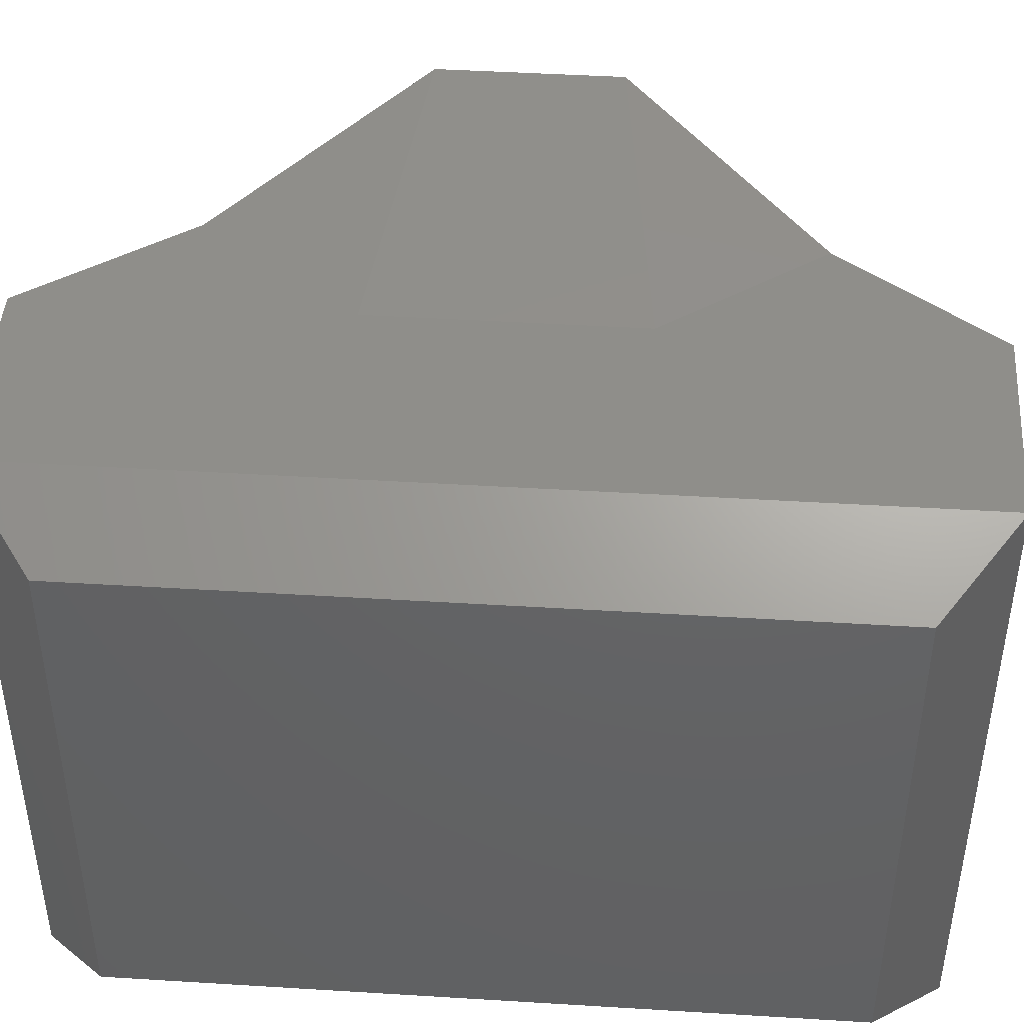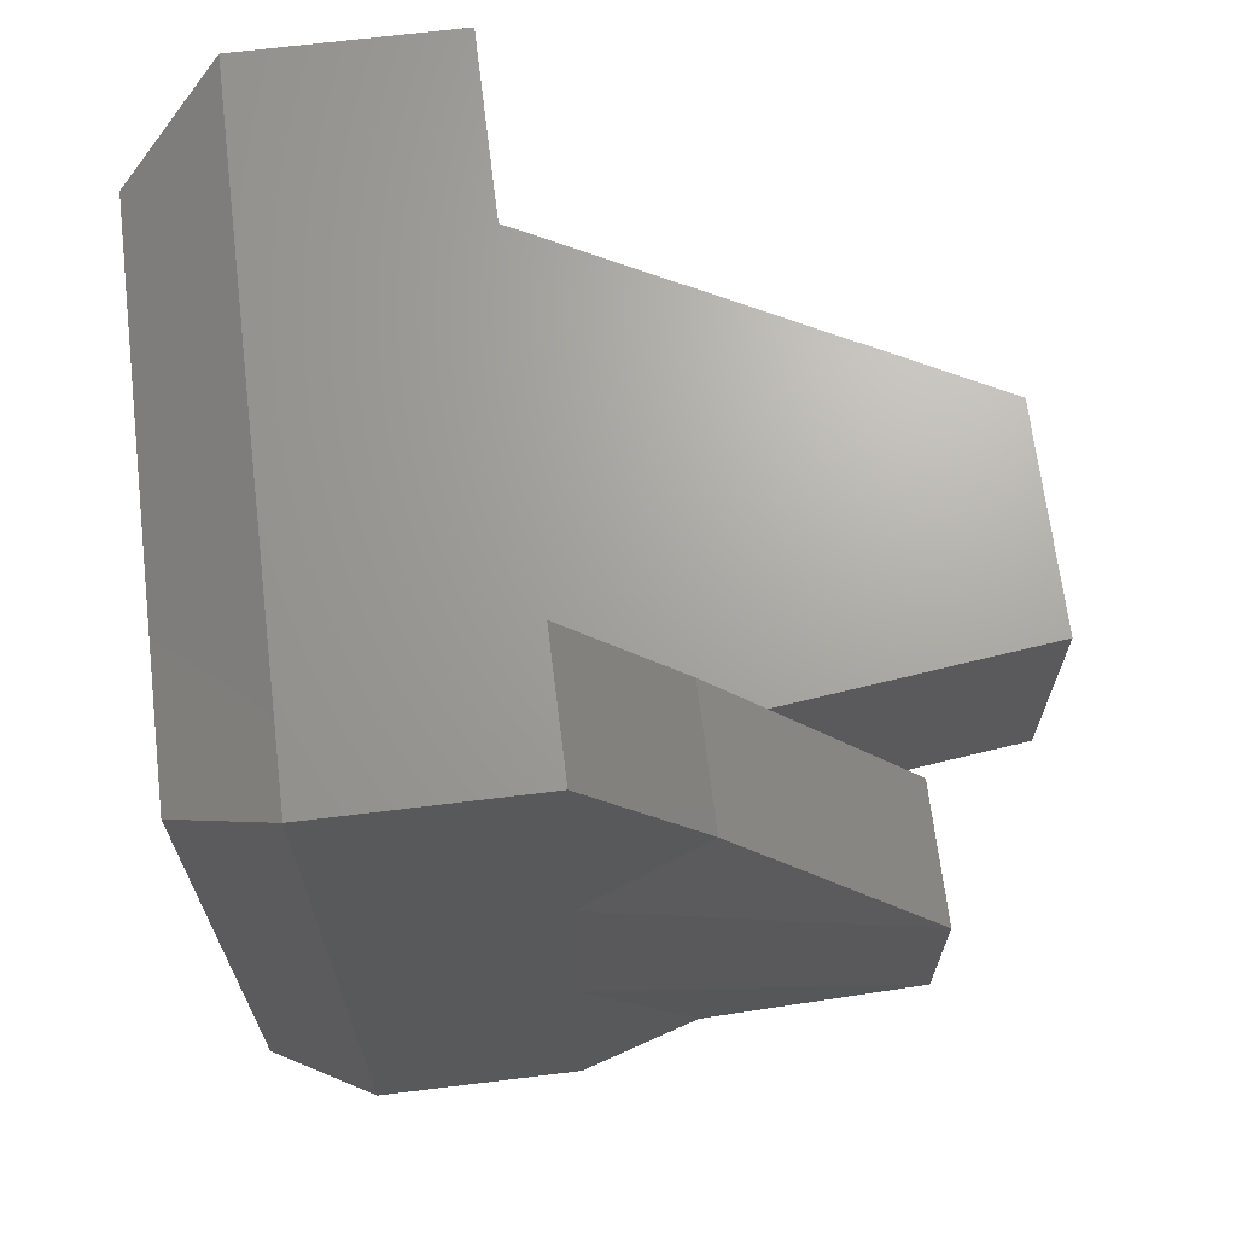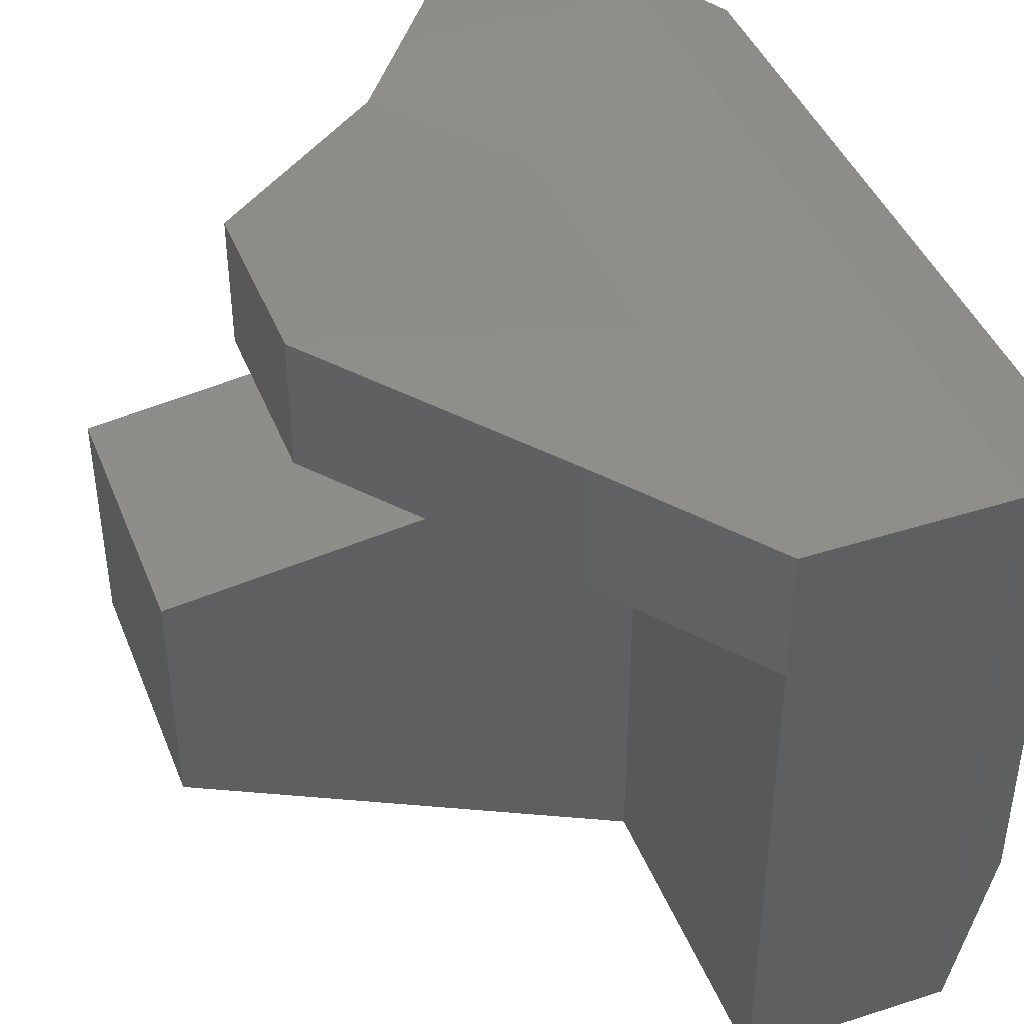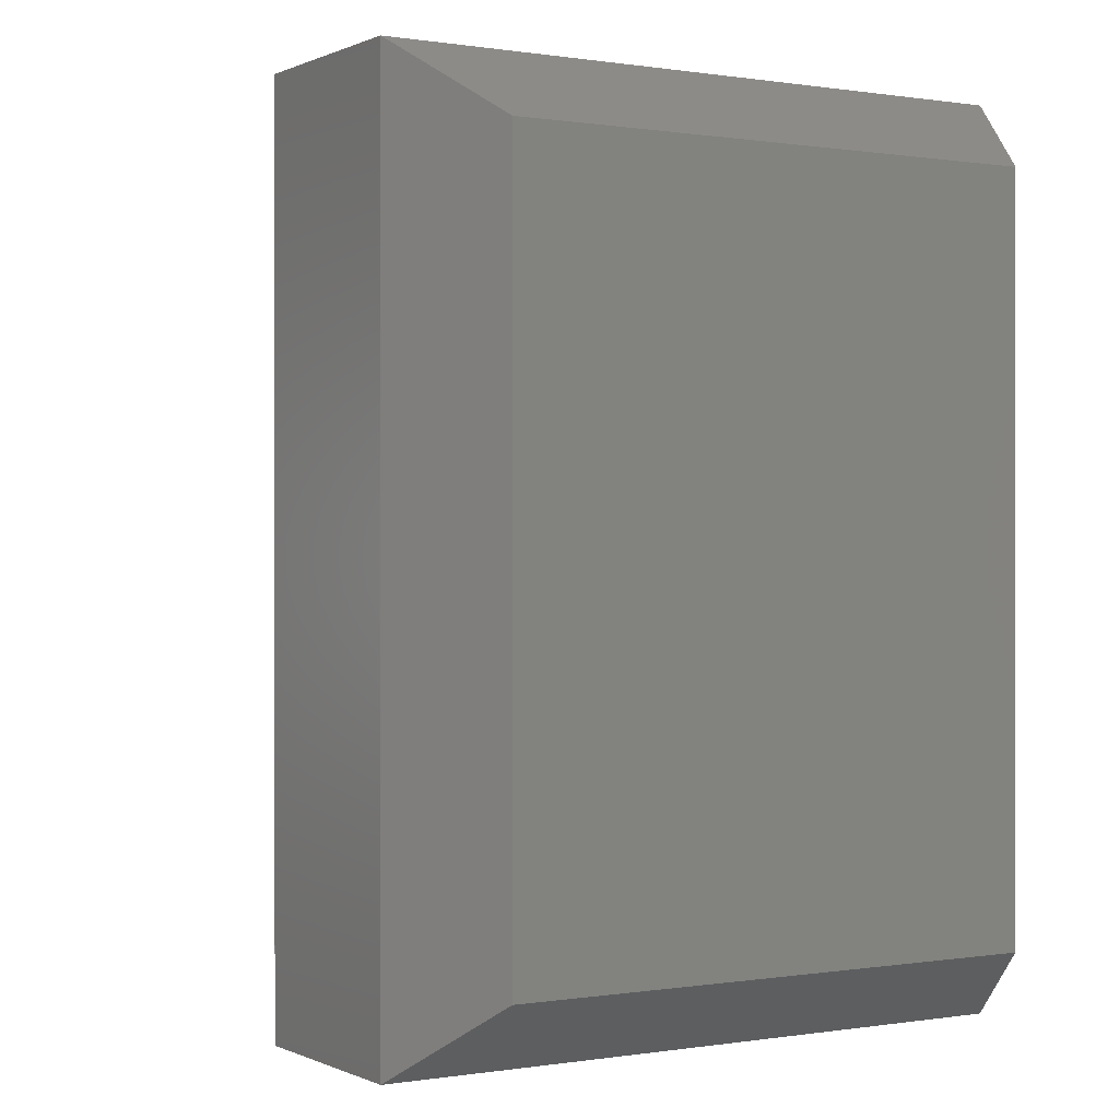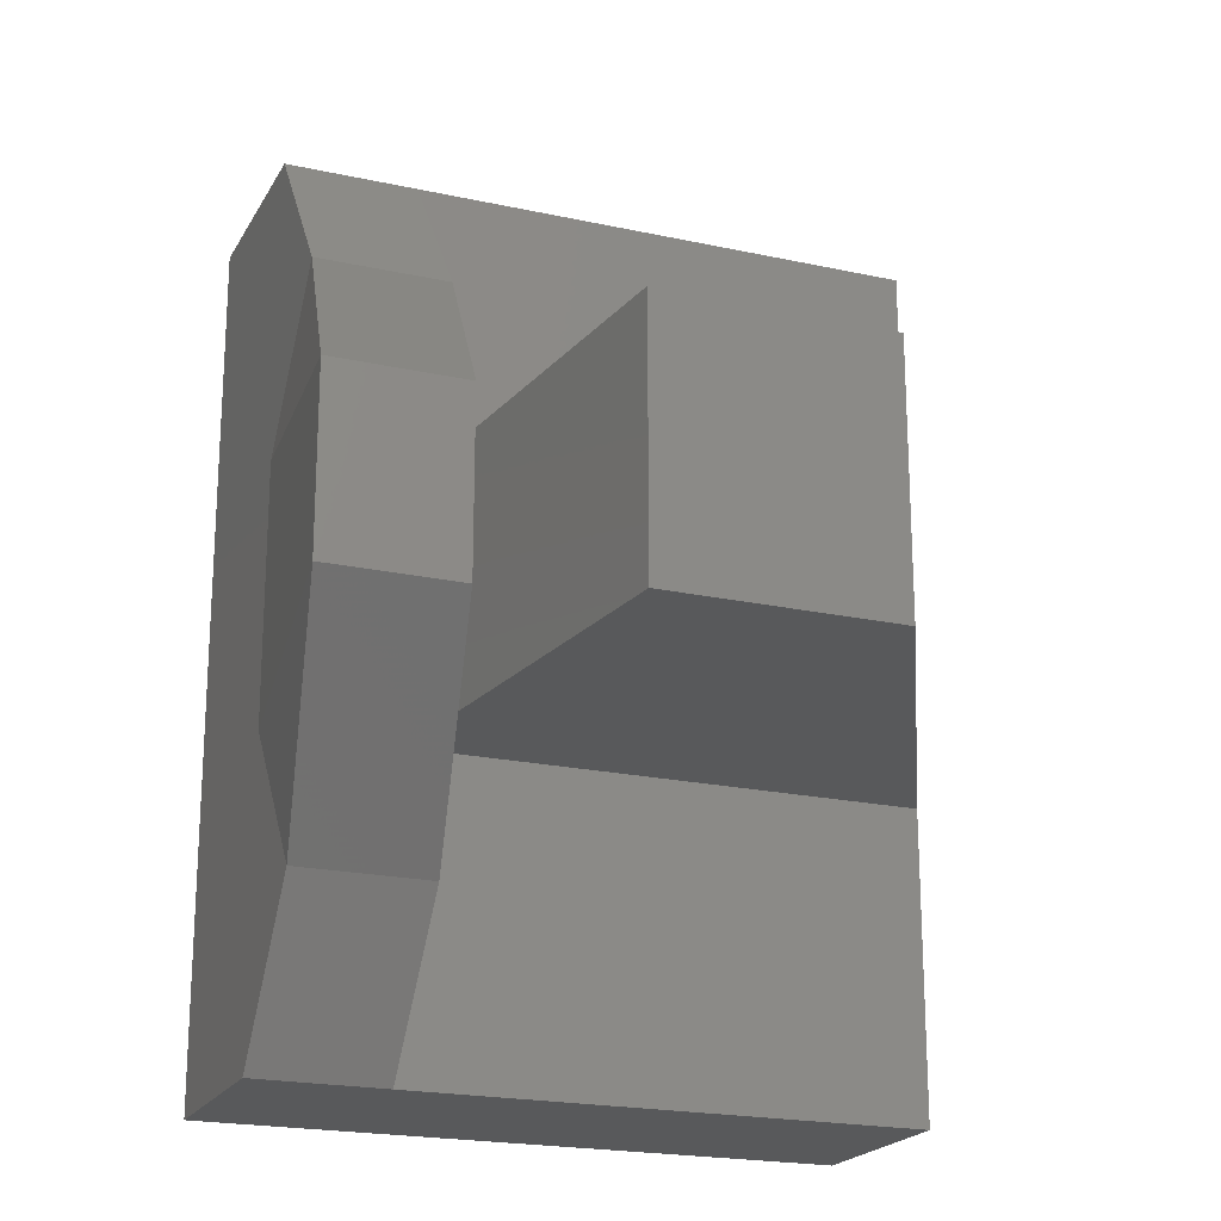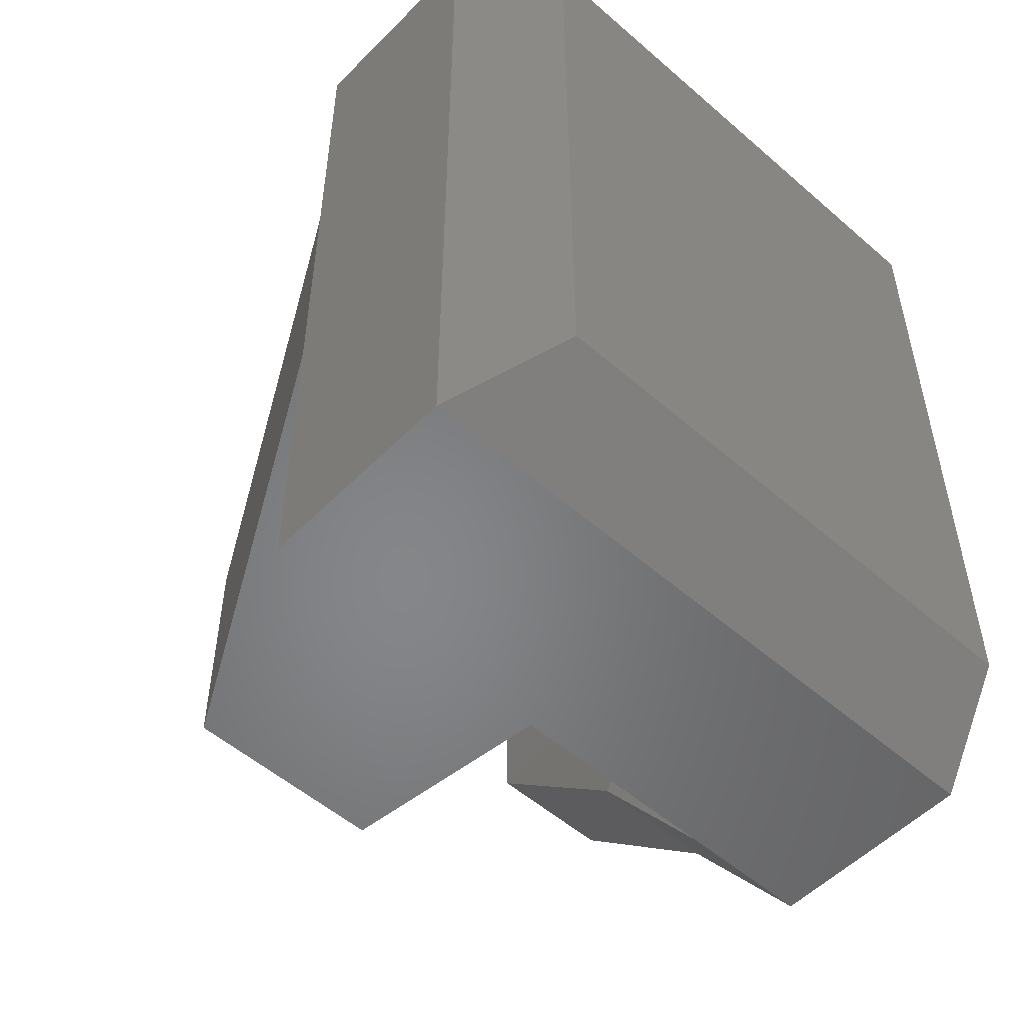
<metadata>
{"format":"stl","ext":"stl","renderer":"f3d","projection":"perspective","resolution":1024,"background":"white","views":[{"elev":44.6,"azim":-85.9,"up":"+Z"},{"elev":67.9,"azim":-7.0,"up":"+Y"},{"elev":42.8,"azim":159.2,"up":"+Z"},{"elev":0.1,"azim":-121.5,"up":"+Y"},{"elev":-20.7,"azim":68.3,"up":"+Y"},{"elev":-53.0,"azim":-133.0,"up":"+Y"}]}
</metadata>
<code>
# stl→obj: 46 verts, 88 faces
v 55.27 8.251 38.94
v 55.27 8.251 27.09
v 37.8 25.44 35.22
v 37.8 25.44 23.37
v 27.61 39.29 35.22
v 27.61 39.29 23.37
v 9.29 39.29 35.22
v 9.29 39.29 23.37
v 0.783 32.66 31.73
v 0.783 32.66 21.92
v 0.783 -32.13 31.73
v 0.783 -32.13 21.92
v 9.29 -38.75 35.22
v 9.29 -38.75 23.37
v 27.61 -38.75 35.22
v 27.61 -38.75 23.37
v 37.8 -24.9 35.22
v 37.8 -24.9 23.37
v 55.27 -7.738 27.09
v 0.783 -32.13 -16.41
v 9.29 -38.75 -22.77
v 0.783 -9.298 -16.41
v 9.29 -11.27 -22.77
v 0.783 9.833 -16.41
v 9.29 11.8 -22.77
v 0.783 32.66 -16.41
v 9.29 39.29 -22.77
v 0.783 9.833 31.73
v 9.29 11.8 35.22
v 0.783 -9.298 31.73
v 9.29 -11.27 35.22
v 27.61 11.8 35.22
v 27.61 -11.27 35.22
v 0.783 9.833 21.92
v 0.783 -9.298 21.92
v 55.27 -7.738 38.94
v 27.61 -11.27 23.37
v 27.61 11.8 23.37
v 27.61 39.29 -22.77
v 27.61 11.8 -22.77
v 27.61 -11.27 -22.77
v 67.58 -11.27 -1.87
v 27.61 -38.75 -22.77
v 67.58 11.8 18.54
v 67.58 -11.27 18.54
v 67.58 11.8 -1.87
f 1 2 3
f 2 3 4
f 3 4 5
f 4 5 6
f 5 6 7
f 6 7 8
f 7 8 9
f 8 9 10
f 11 12 13
f 12 13 14
f 13 14 15
f 14 15 16
f 15 16 17
f 16 17 18
f 17 18 19
f 20 21 22
f 21 22 23
f 22 23 24
f 23 24 25
f 24 25 26
f 25 26 27
f 9 7 28
f 7 28 29
f 28 29 30
f 29 30 31
f 30 31 11
f 31 11 13
f 7 5 29
f 5 29 32
f 29 32 31
f 32 31 33
f 31 33 13
f 33 13 15
f 9 10 28
f 10 28 34
f 28 34 30
f 34 30 35
f 30 35 11
f 35 11 12
f 12 20 35
f 20 35 22
f 35 22 34
f 22 34 24
f 34 24 26
f 5 3 32
f 3 32 1
f 32 1 33
f 1 33 36
f 33 36 17
f 16 18 37
f 18 37 19
f 37 19 38
f 19 38 2
f 38 2 4
f 27 39 25
f 39 25 40
f 25 40 41
f 40 41 42
f 6 39 8
f 39 8 27
f 8 27 10
f 27 10 26
f 21 43 23
f 43 23 41
f 23 41 25
f 12 20 14
f 20 14 21
f 14 21 43
f 38 44 37
f 44 37 45
f 37 45 41
f 45 41 42
f 40 39 38
f 39 38 6
f 16 37 43
f 37 43 41
f 40 46 38
f 46 38 44
f 1 2 36
f 2 36 19
f 45 44 42
f 44 42 46
f 4 38 6
f 19 17 36
f 40 42 46
f 17 33 15
f 43 14 16
f 26 34 10

</code>
